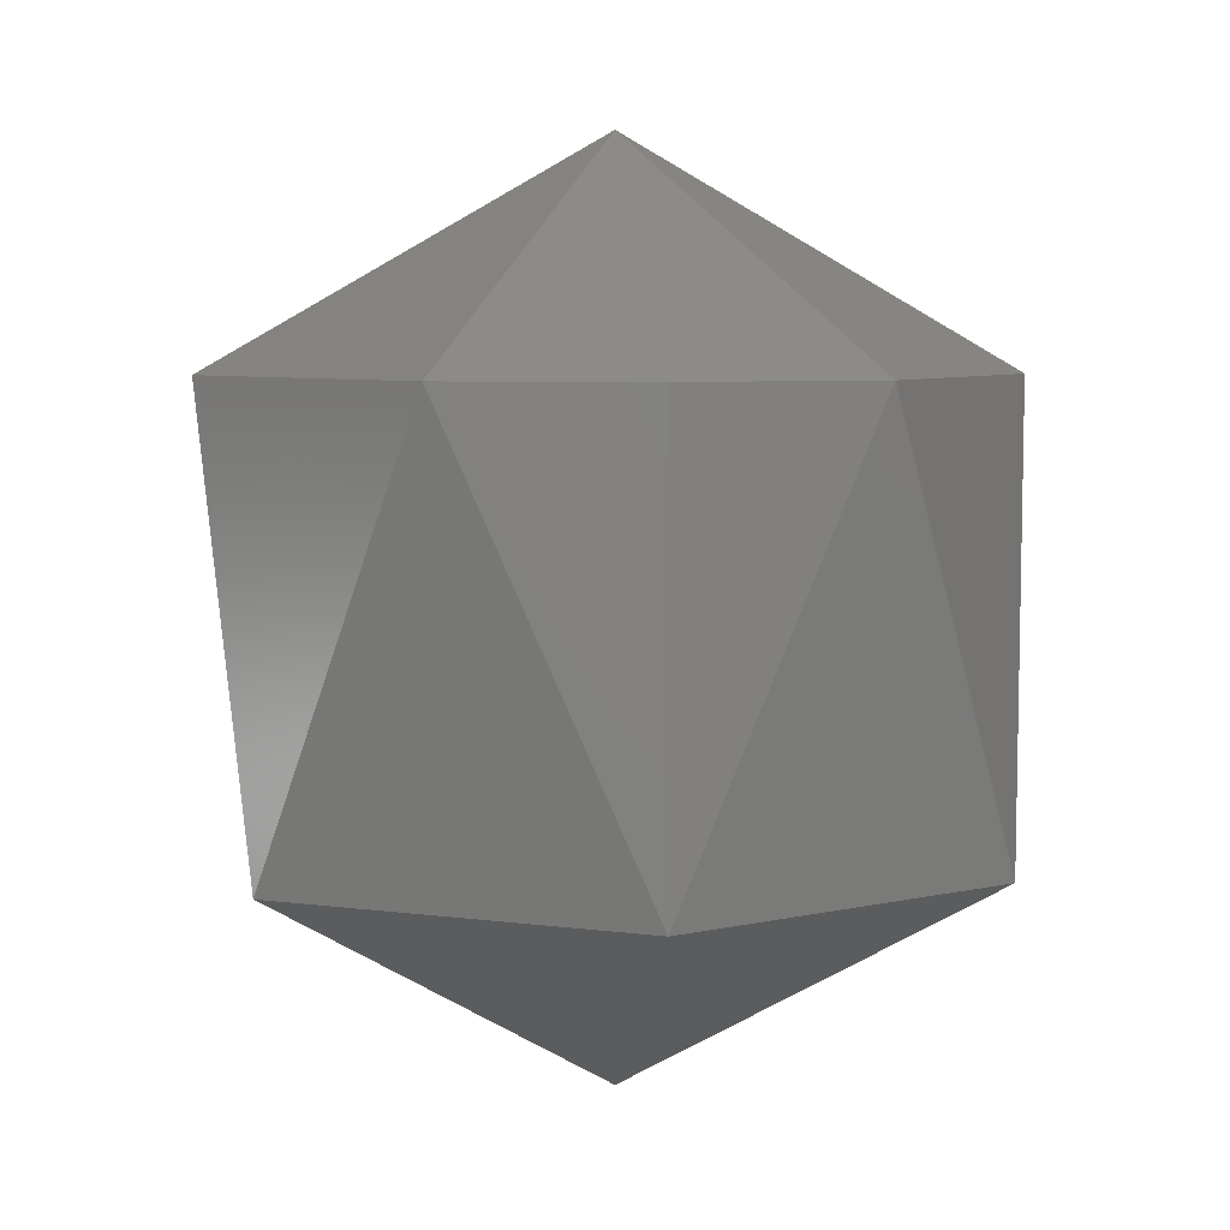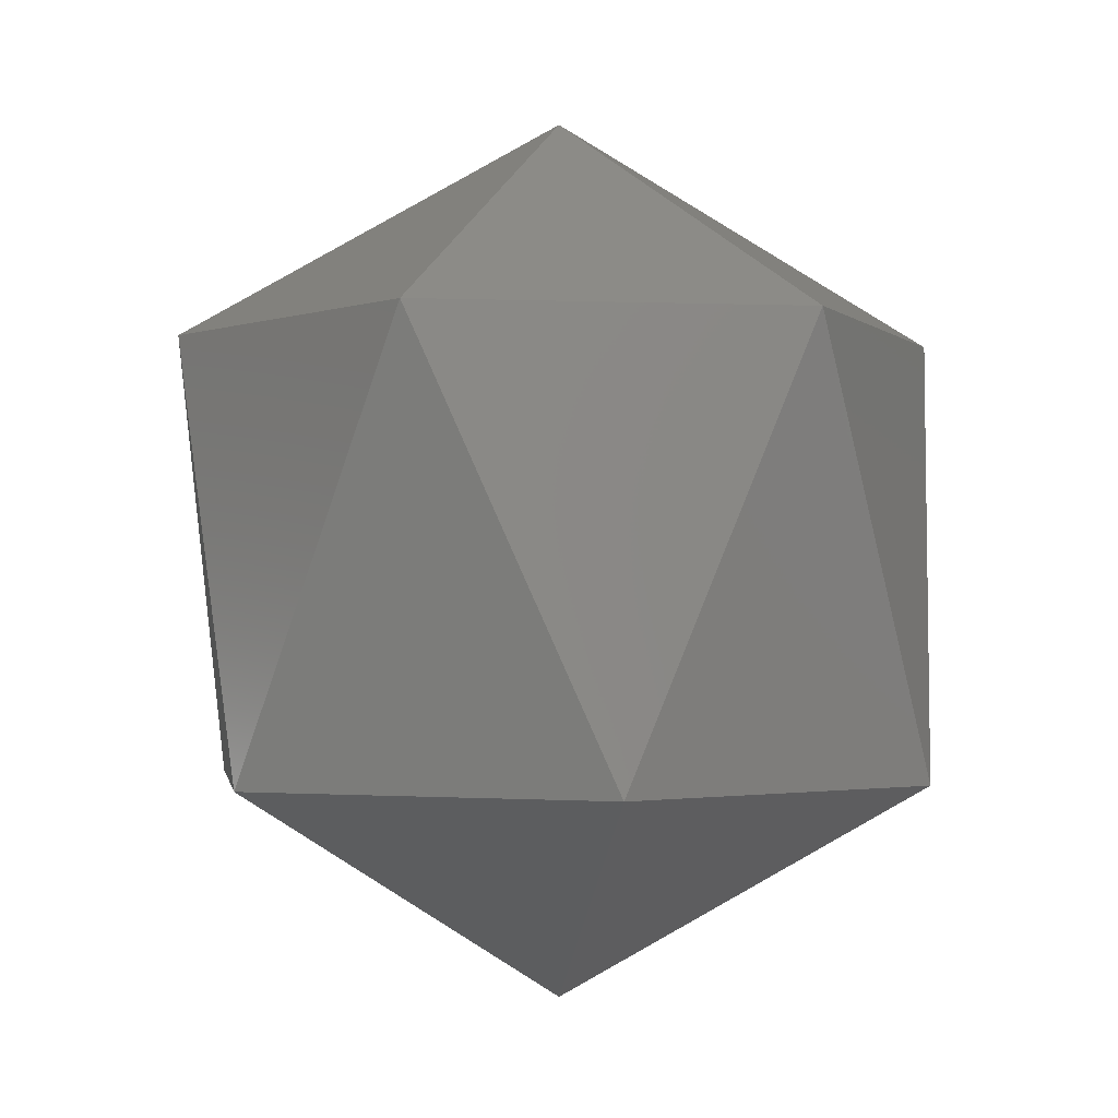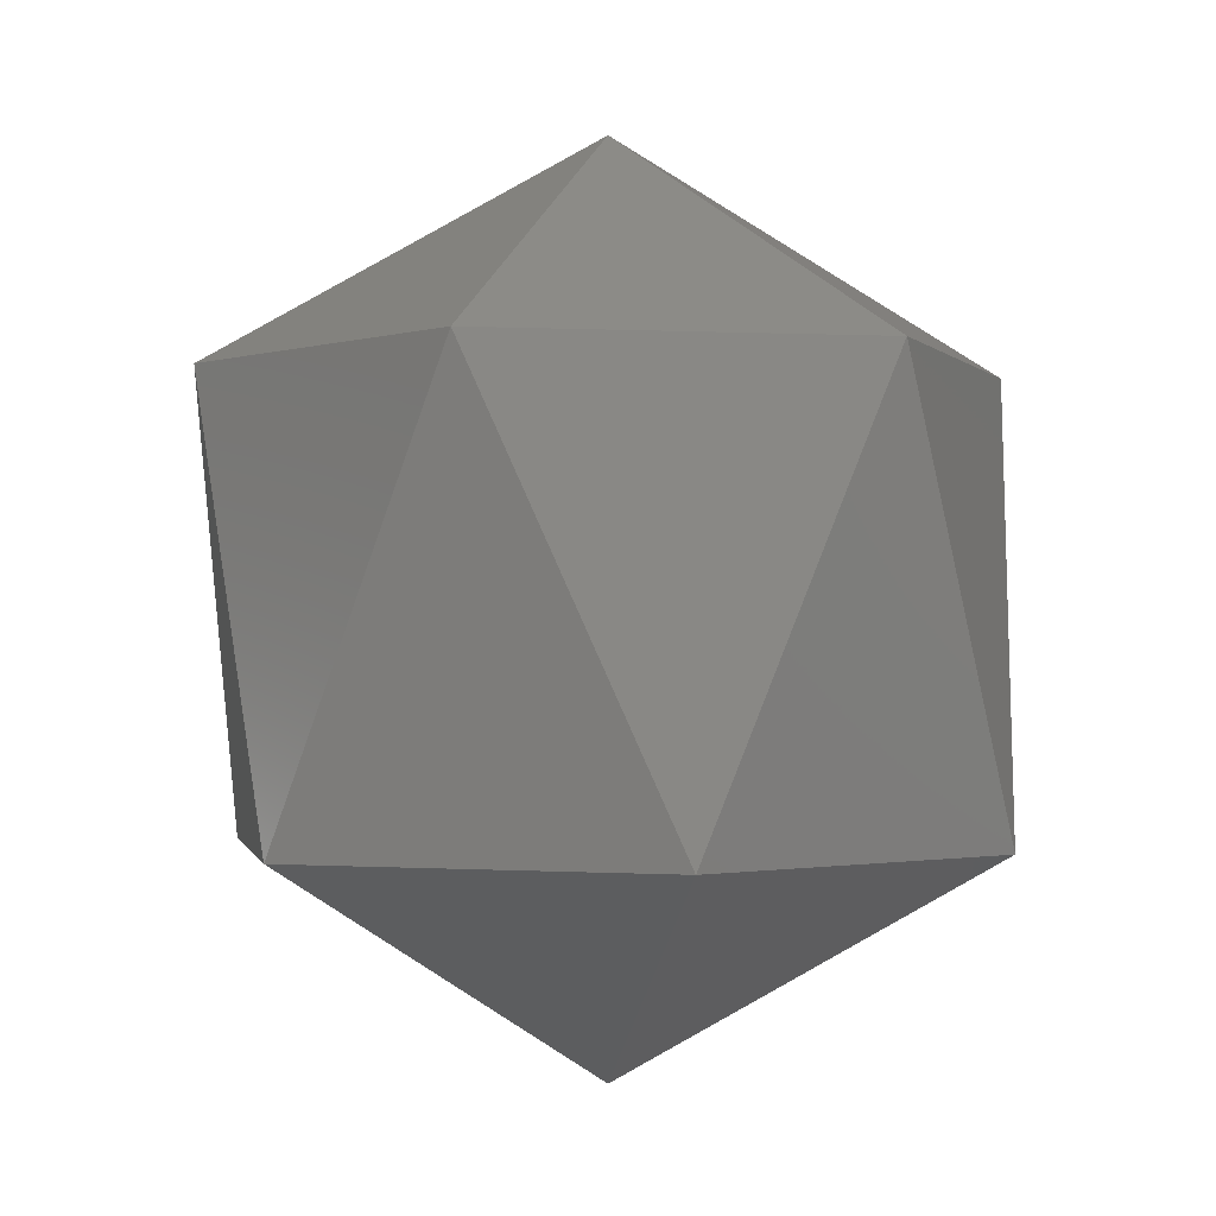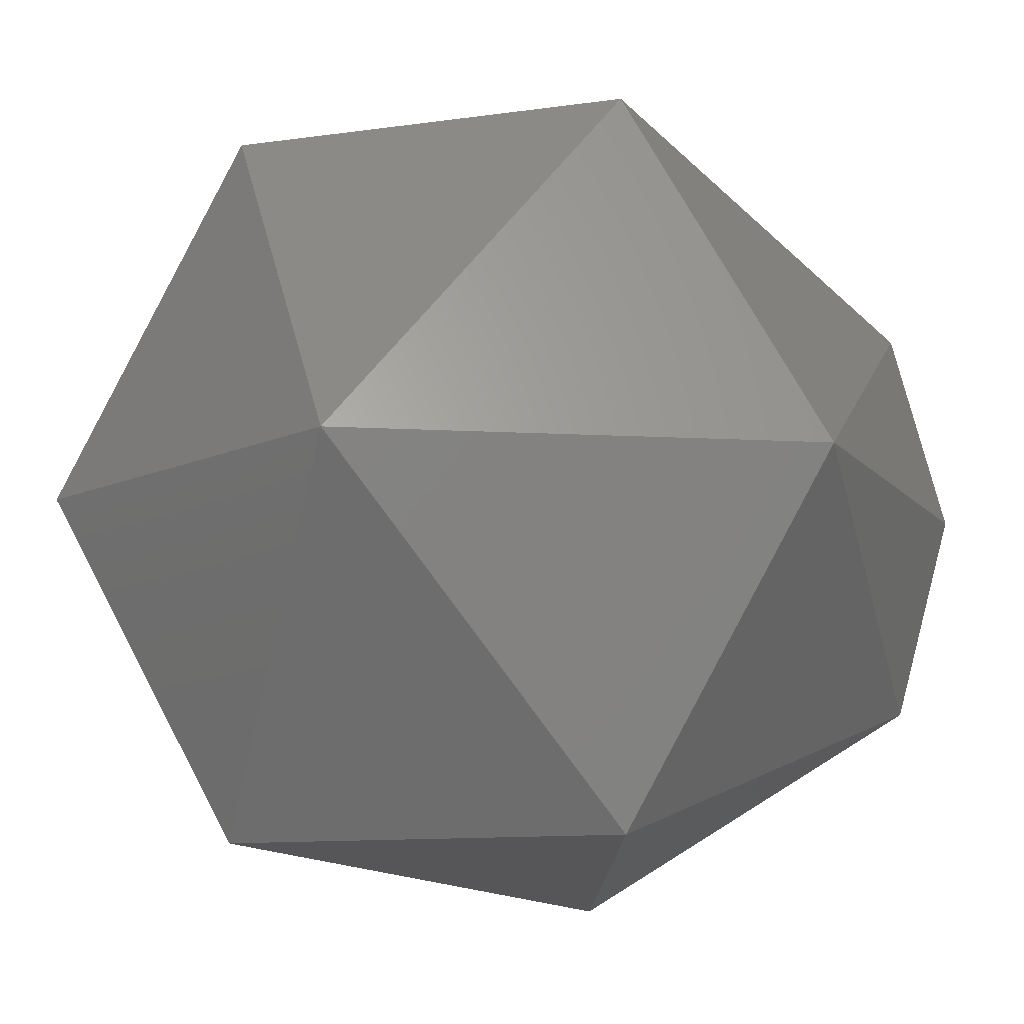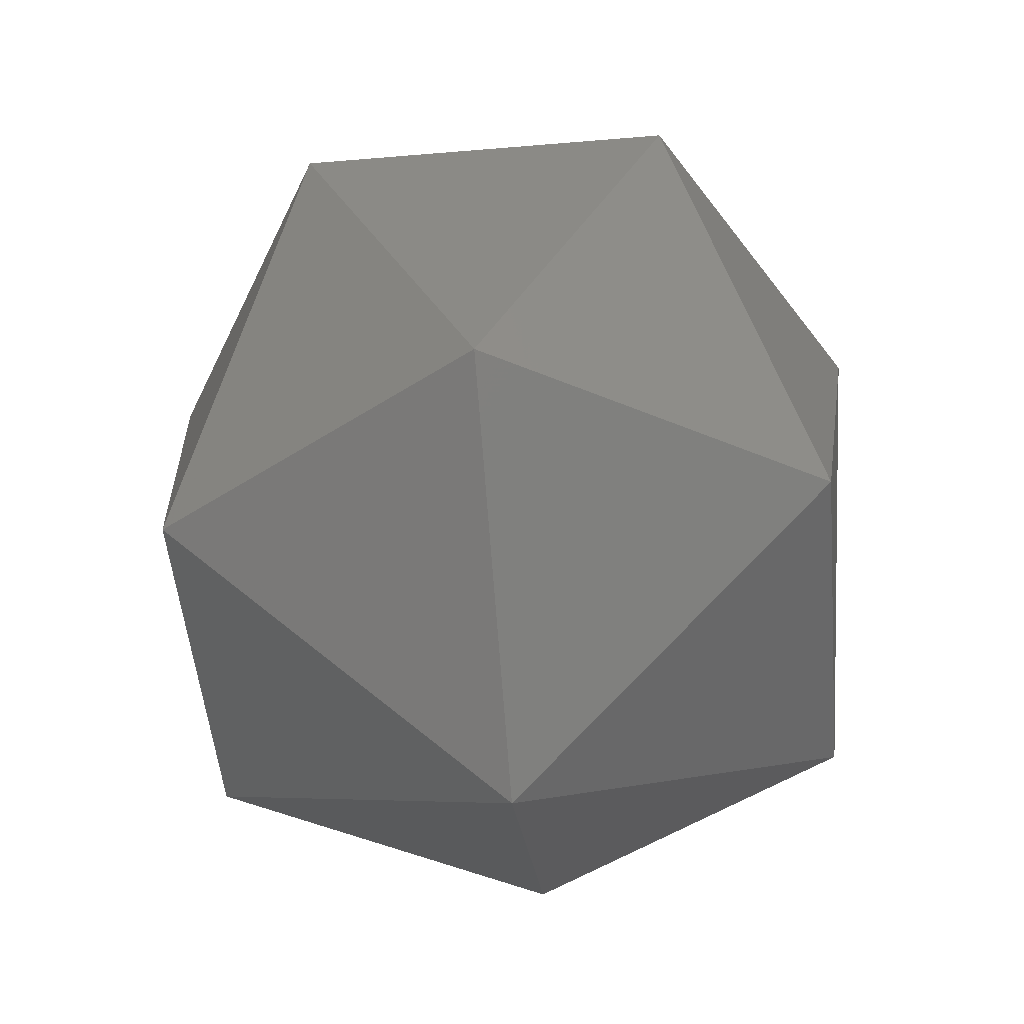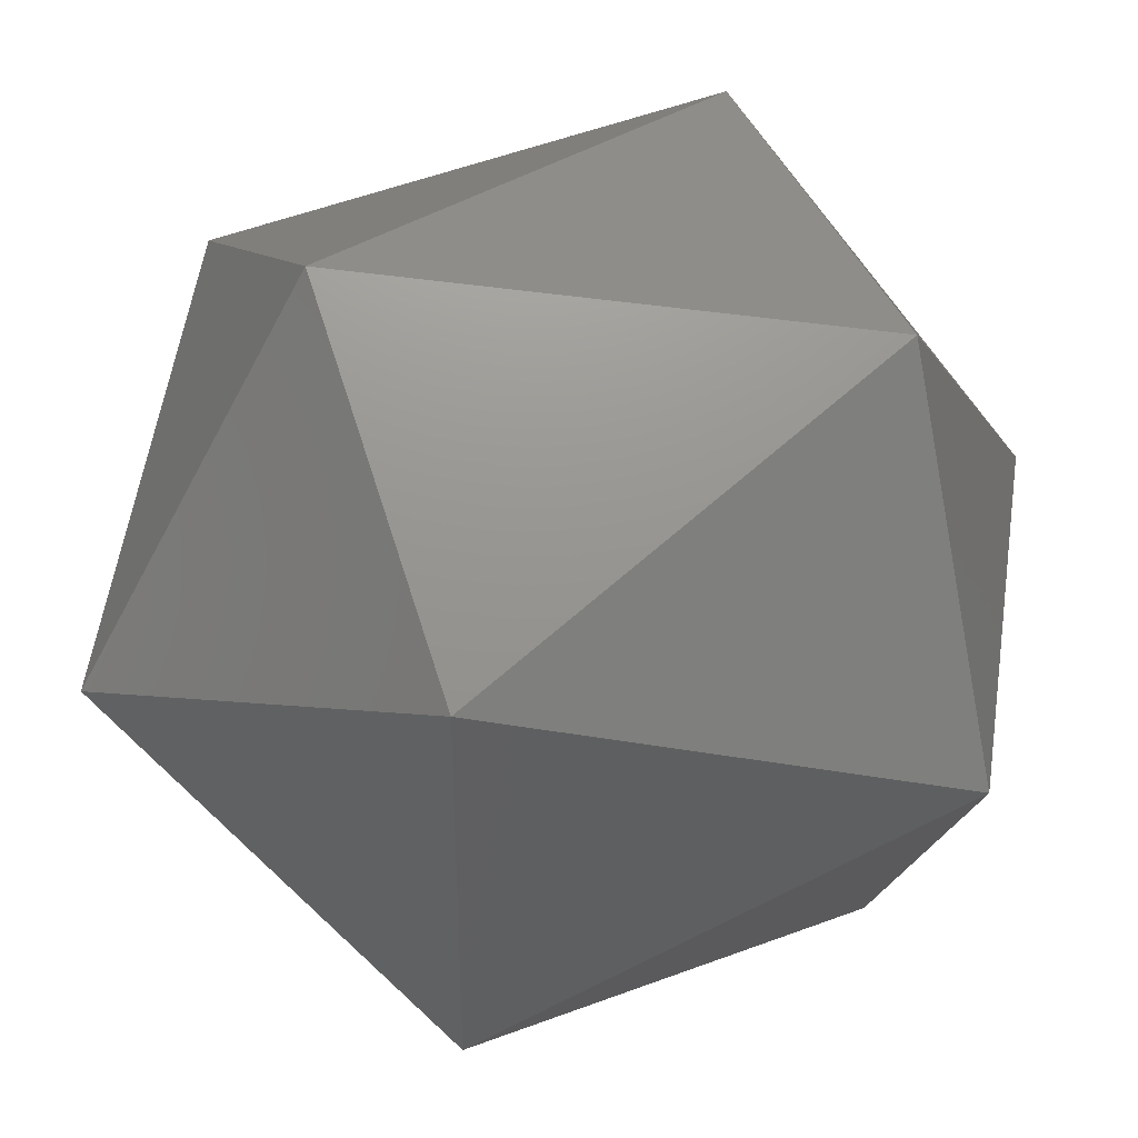
<metadata>
{"format":"stl","ext":"stl","renderer":"f3d","projection":"perspective","resolution":1024,"background":"white","views":[{"elev":5.6,"azim":83.6,"up":"+Y"},{"elev":-1.5,"azim":-158.5,"up":"+Y"},{"elev":-1.1,"azim":-160.6,"up":"+Y"},{"elev":-10.0,"azim":21.2,"up":"+Z"},{"elev":-50.4,"azim":-84.7,"up":"+Y"},{"elev":41.0,"azim":-110.9,"up":"+Z"}]}
</metadata>
<code>
# stl→obj: 15 verts, 28 faces
v 0.2606 -0.2301 0.8696
v 0.2608 -0.232 0.8687
v 0.2608 -0.2301 0.8687
v 0.2591 -0.2291 0.8687
v 0.2591 -0.2301 0.8704
v 0.2576 -0.2301 0.8696
v 0.2576 -0.2301 0.8678
v 0.26 -0.232 0.8702
v 0.2591 -0.233 0.8687
v 0.2591 -0.2301 0.867
v 0.2582 -0.232 0.8702
v 0.2606 -0.2301 0.8678
v 0.2574 -0.232 0.8687
v 0.2582 -0.232 0.8672
v 0.26 -0.232 0.8672
f 1 2 3
f 1 3 4
f 5 1 4
f 6 5 4
f 7 4 4
f 7 6 4
f 8 9 2
f 8 1 5
f 8 2 1
f 10 7 4
f 11 5 6
f 11 8 5
f 11 9 8
f 12 3 2
f 12 4 3
f 12 10 4
f 13 9 9
f 13 11 6
f 13 6 7
f 13 9 11
f 14 7 10
f 14 9 13
f 14 13 7
f 15 2 9
f 15 9 14
f 15 12 2
f 15 10 12
f 15 14 10

</code>
